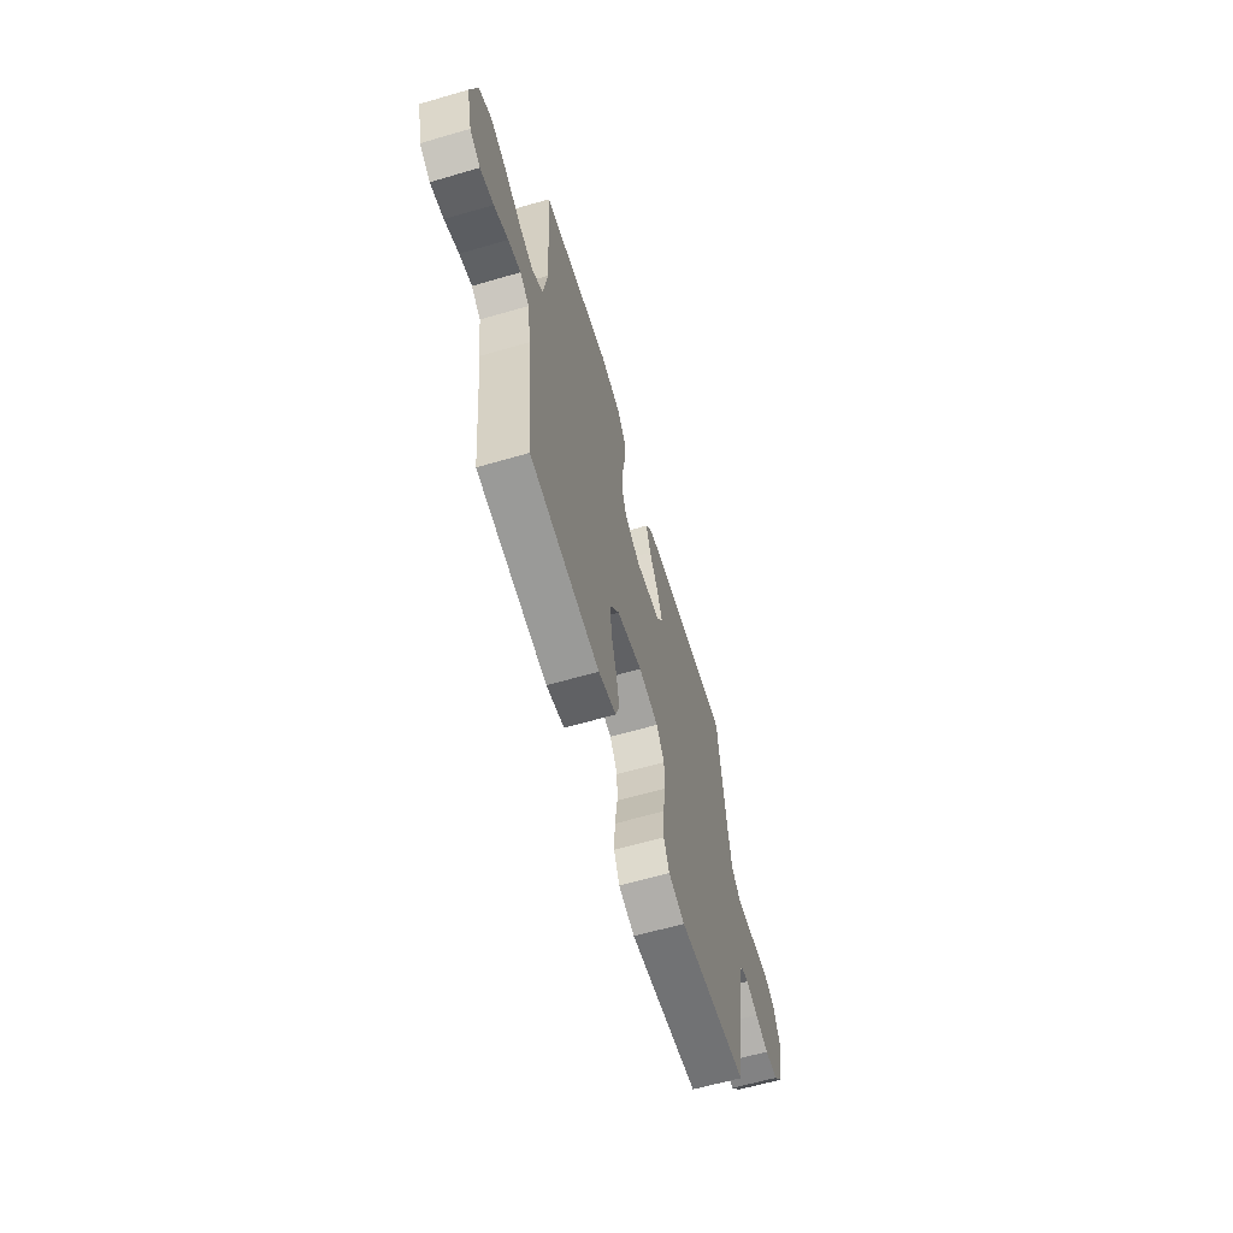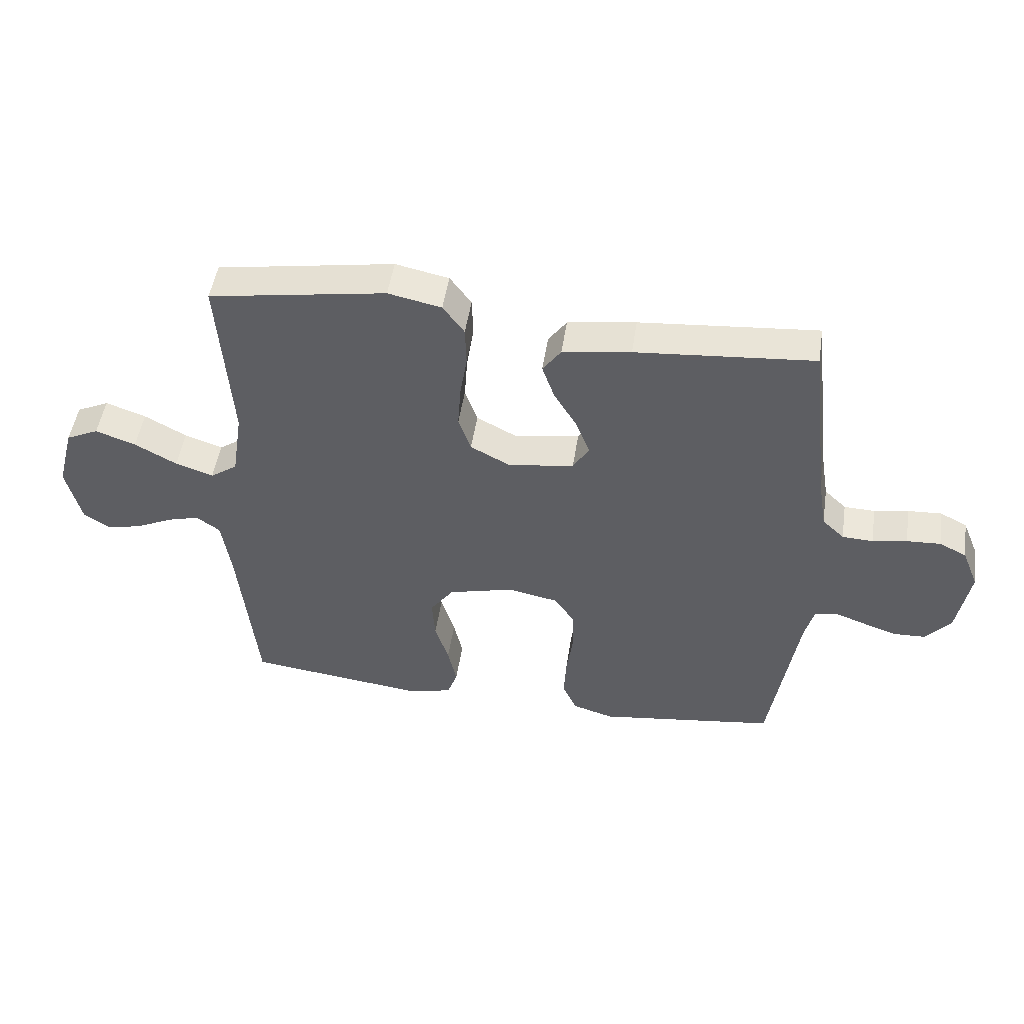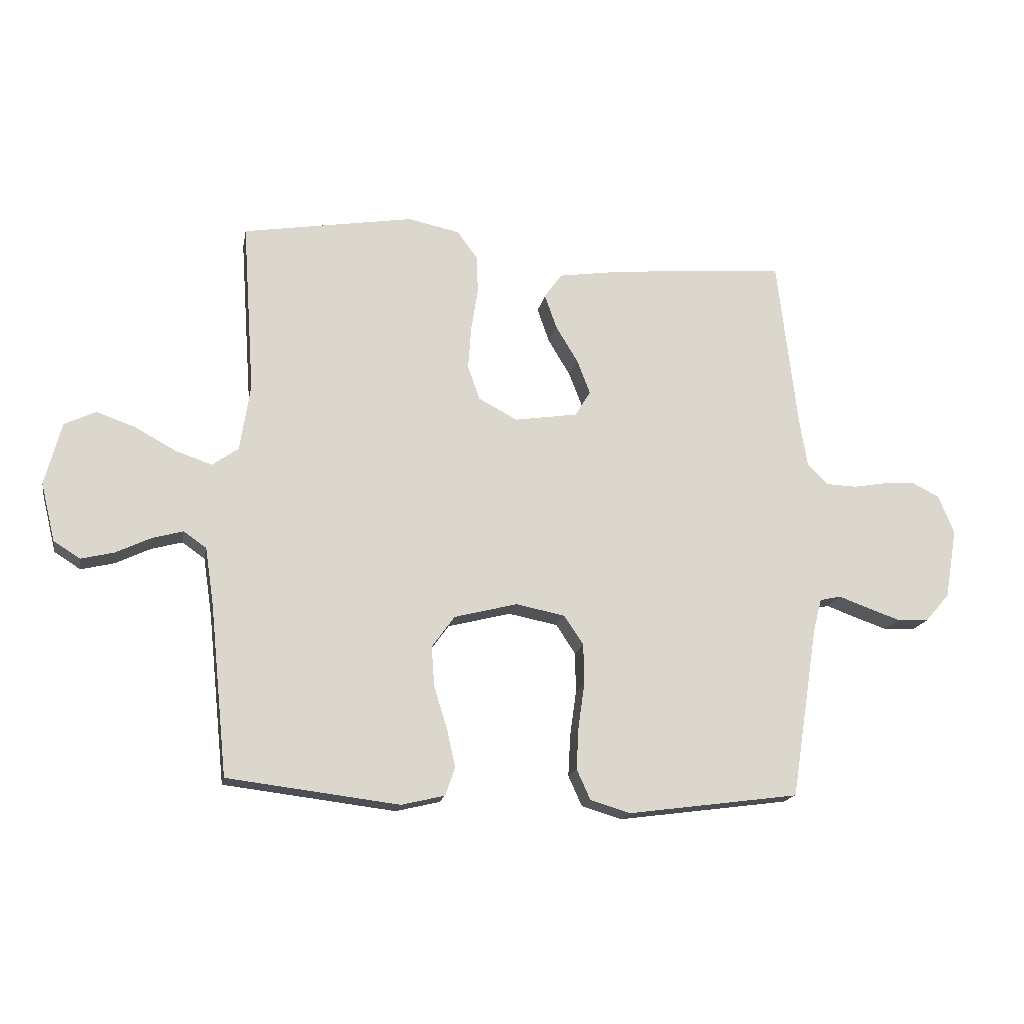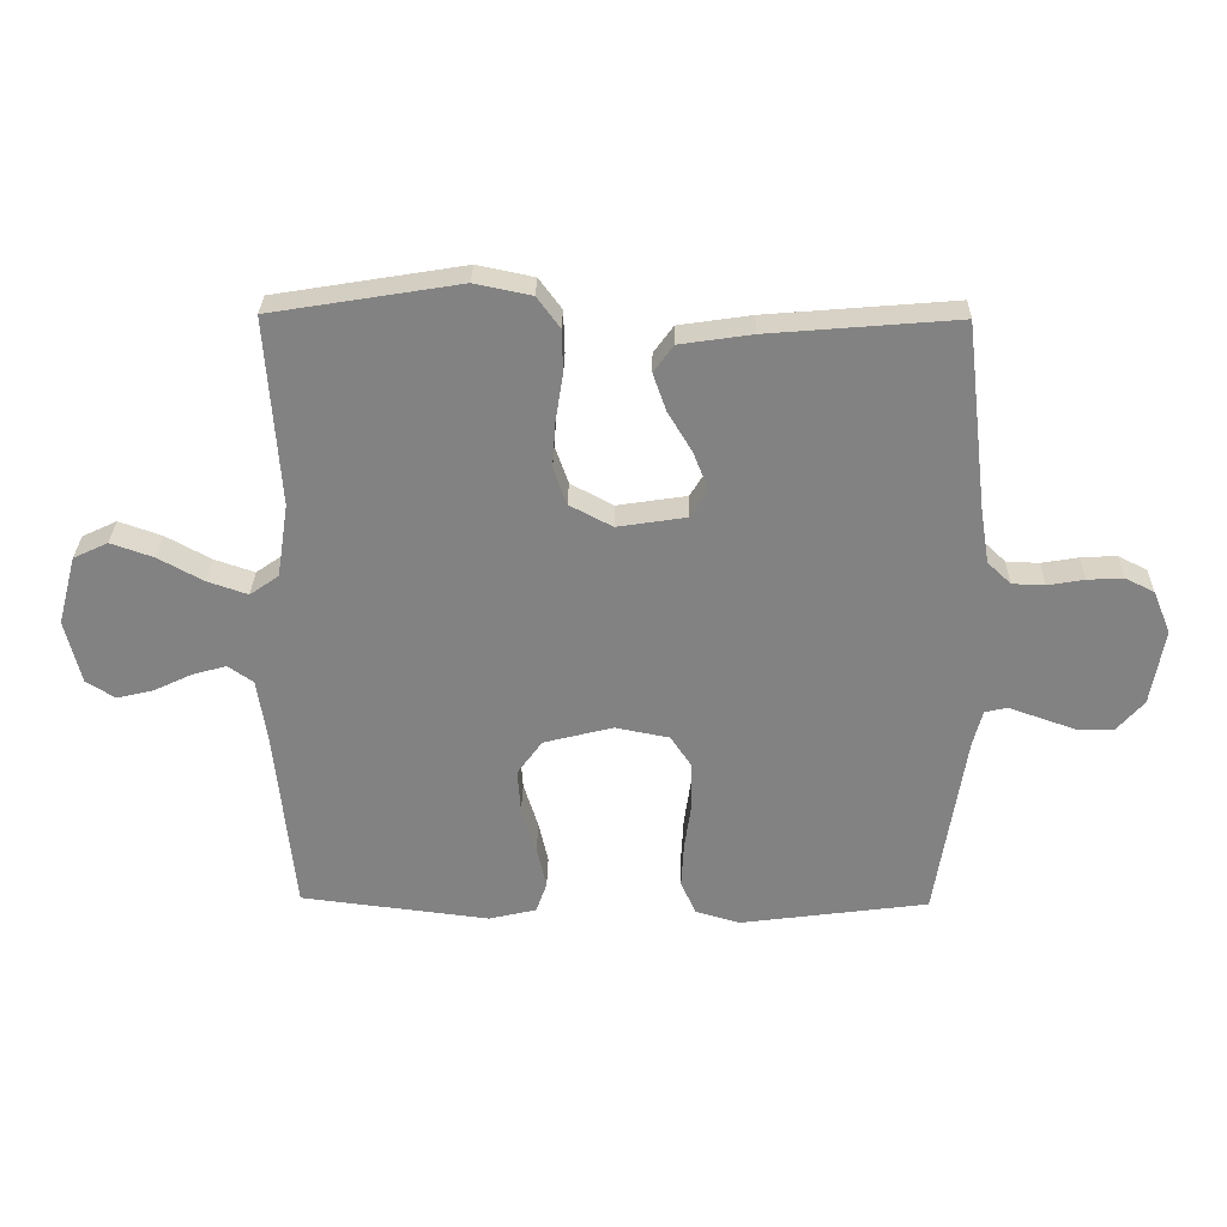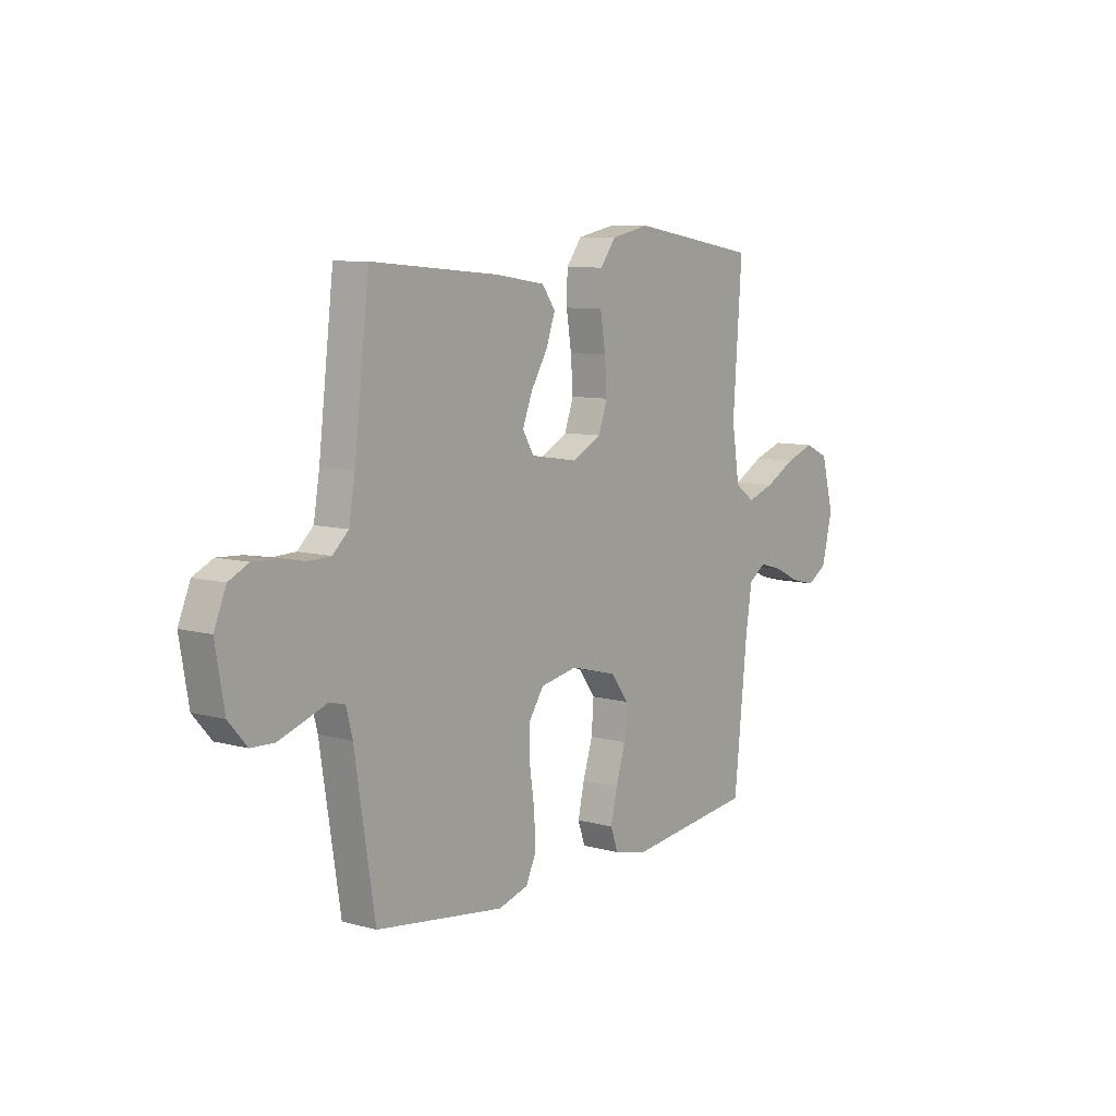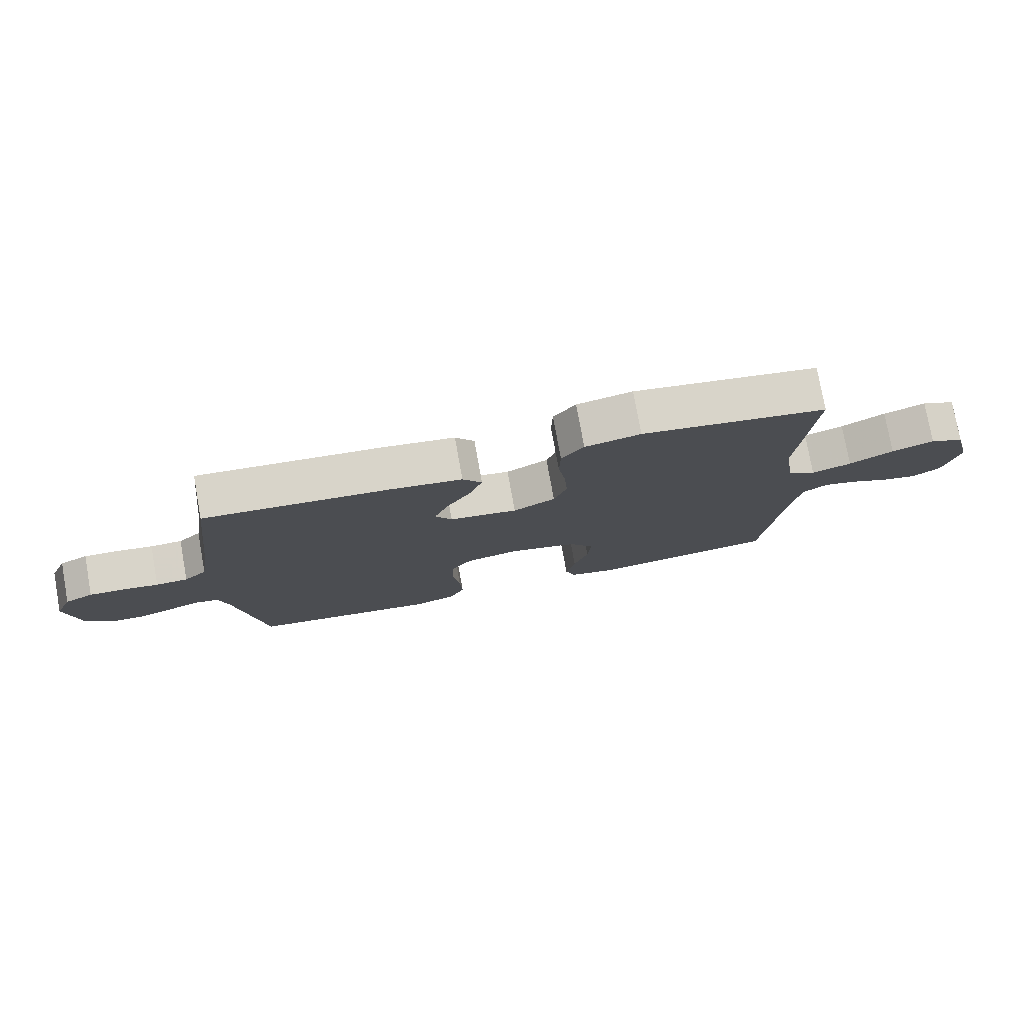
<metadata>
{"format":"obj","ext":"obj","renderer":"f3d","projection":"perspective","resolution":1024,"background":"white","views":[{"elev":-62.7,"azim":-73.6,"up":"+Z"},{"elev":49.2,"azim":8.6,"up":"+Z"},{"elev":-16.9,"azim":-10.4,"up":"+Z"},{"elev":29.2,"azim":1.0,"up":"+Z"},{"elev":8.4,"azim":127.0,"up":"+Z"},{"elev":77.2,"azim":169.8,"up":"+Z"}]}
</metadata>
<code>
v 0.5 0.07 0.5
v 0.535 0.07 0.2
v 0.549 0.07 0.115
v 0.586 0.07 0.08
v 0.638 0.07 0.078
v 0.696 0.07 0.088
v 0.753 0.07 0.091
v 0.799 0.07 0.068
v 0.827 0.07 0
v 0.806 0.07 -0.122
v 0.763 0.07 -0.171
v 0.709 0.07 -0.173
v 0.651 0.07 -0.153
v 0.599 0.07 -0.134
v 0.562 0.07 -0.142
v 0.547 0.07 -0.2
v 0.5 0.07 -0.5
v 0.2 0.07 -0.54
v 0.13 0.07 -0.519
v 0.106 0.07 -0.466
v 0.11 0.07 -0.393
v 0.121 0.07 -0.315
v 0.12 0.07 -0.244
v 0.086 0.07 -0.193
v 0 0.07 -0.176
v -0.11 0.07 -0.204
v -0.15 0.07 -0.259
v -0.145 0.07 -0.329
v -0.122 0.07 -0.403
v -0.107 0.07 -0.47
v -0.124 0.07 -0.519
v -0.2 0.07 -0.537
v -0.5 0.07 -0.5
v -0.531 0.07 -0.2
v -0.546 0.07 -0.101
v -0.586 0.07 -0.073
v -0.64 0.07 -0.088
v -0.701 0.07 -0.117
v -0.759 0.07 -0.131
v -0.805 0.07 -0.102
v -0.83 0.07 0
v -0.801 0.07 0.11
v -0.746 0.07 0.136
v -0.678 0.07 0.112
v -0.607 0.07 0.073
v -0.543 0.07 0.051
v -0.497 0.07 0.083
v -0.479 0.07 0.2
v -0.5 0.07 0.5
v -0.2 0.07 0.549
v -0.11 0.07 0.53
v -0.074 0.07 0.481
v -0.072 0.07 0.414
v -0.084 0.07 0.338
v -0.089 0.07 0.265
v -0.068 0.07 0.205
v 0 0.07 0.169
v 0.11 0.07 0.186
v 0.137 0.07 0.23
v 0.114 0.07 0.29
v 0.075 0.07 0.355
v 0.054 0.07 0.415
v 0.085 0.07 0.458
v 0.2 0.07 0.475
v 0.5 0 0.5
v 0.535 0 0.2
v 0.549 0 0.115
v 0.586 0 0.08
v 0.638 0 0.078
v 0.696 0 0.088
v 0.753 0 0.091
v 0.799 0 0.068
v 0.827 0 0
v 0.806 0 -0.122
v 0.763 0 -0.171
v 0.709 0 -0.173
v 0.651 0 -0.153
v 0.599 0 -0.134
v 0.562 0 -0.142
v 0.547 0 -0.2
v 0.5 0 -0.5
v 0.2 0 -0.54
v 0.13 0 -0.519
v 0.106 0 -0.466
v 0.11 0 -0.393
v 0.121 0 -0.315
v 0.12 0 -0.244
v 0.086 0 -0.193
v 0 0 -0.176
v -0.11 0 -0.204
v -0.15 0 -0.259
v -0.145 0 -0.329
v -0.122 0 -0.403
v -0.107 0 -0.47
v -0.124 0 -0.519
v -0.2 0 -0.537
v -0.5 0 -0.5
v -0.531 0 -0.2
v -0.546 0 -0.101
v -0.586 0 -0.073
v -0.64 0 -0.088
v -0.701 0 -0.117
v -0.759 0 -0.131
v -0.805 0 -0.102
v -0.83 0 0
v -0.801 0 0.11
v -0.746 0 0.136
v -0.678 0 0.112
v -0.607 0 0.073
v -0.543 0 0.051
v -0.497 0 0.083
v -0.479 0 0.2
v -0.5 0 0.5
v -0.2 0 0.549
v -0.11 0 0.53
v -0.074 0 0.481
v -0.072 0 0.414
v -0.084 0 0.338
v -0.089 0 0.265
v -0.068 0 0.205
v 0 0 0.169
v 0.11 0 0.186
v 0.137 0 0.23
v 0.114 0 0.29
v 0.075 0 0.355
v 0.054 0 0.415
v 0.085 0 0.458
v 0.2 0 0.475
f 64 1 2
f 63 64 2
f 62 63 2
f 61 62 2
f 60 61 2
f 59 60 2 3
f 58 59 3 4
f 57 58 4
f 52 53 54
f 51 52 54
f 50 51 54
f 49 50 54
f 48 49 54
f 47 48 54 55
f 46 47 55 56
f 43 44 45
f 42 43 45
f 41 42 45
f 40 41 45
f 39 40 45
f 38 39 45
f 37 38 45
f 36 37 45 46
f 46 56 57
f 36 46 57
f 35 36 57
f 32 33 34
f 31 32 34
f 30 31 34
f 29 30 34
f 28 29 34
f 27 28 34 35
f 20 21 22
f 19 20 22
f 18 19 22
f 17 18 22
f 16 17 22
f 15 16 22 23
f 12 13 14
f 11 12 14
f 10 11 14
f 9 10 14
f 8 9 14
f 7 8 14
f 6 7 14
f 5 6 14
f 4 5 14 15
f 15 23 24
f 4 15 24
f 57 4 24
f 26 27 35 57
f 57 24 25
f 25 26 57
f 66 65 128
f 66 128 127
f 66 127 126
f 66 126 125
f 66 125 124
f 67 66 124 123
f 68 67 123 122
f 68 122 121
f 118 117 116
f 118 116 115
f 118 115 114
f 118 114 113
f 118 113 112
f 119 118 112 111
f 120 119 111 110
f 109 108 107
f 109 107 106
f 109 106 105
f 109 105 104
f 109 104 103
f 109 103 102
f 109 102 101
f 110 109 101 100
f 121 120 110
f 121 110 100
f 121 100 99
f 98 97 96
f 98 96 95
f 98 95 94
f 98 94 93
f 98 93 92
f 99 98 92 91
f 86 85 84
f 86 84 83
f 86 83 82
f 86 82 81
f 86 81 80
f 87 86 80 79
f 78 77 76
f 78 76 75
f 78 75 74
f 78 74 73
f 78 73 72
f 78 72 71
f 78 71 70
f 78 70 69
f 79 78 69 68
f 88 87 79
f 88 79 68
f 88 68 121
f 121 99 91 90
f 89 88 121
f 121 90 89
f 1 65 66 2
f 2 66 67 3
f 3 67 68 4
f 4 68 69 5
f 5 69 70 6
f 6 70 71 7
f 7 71 72 8
f 8 72 73 9
f 9 73 74 10
f 10 74 75 11
f 11 75 76 12
f 12 76 77 13
f 13 77 78 14
f 14 78 79 15
f 15 79 80 16
f 16 80 81 17
f 17 81 82 18
f 18 82 83 19
f 19 83 84 20
f 20 84 85 21
f 21 85 86 22
f 22 86 87 23
f 23 87 88 24
f 24 88 89 25
f 25 89 90 26
f 26 90 91 27
f 27 91 92 28
f 28 92 93 29
f 29 93 94 30
f 30 94 95 31
f 31 95 96 32
f 32 96 97 33
f 33 97 98 34
f 34 98 99 35
f 35 99 100 36
f 36 100 101 37
f 37 101 102 38
f 38 102 103 39
f 39 103 104 40
f 40 104 105 41
f 41 105 106 42
f 42 106 107 43
f 43 107 108 44
f 44 108 109 45
f 45 109 110 46
f 46 110 111 47
f 47 111 112 48
f 48 112 113 49
f 49 113 114 50
f 50 114 115 51
f 51 115 116 52
f 52 116 117 53
f 53 117 118 54
f 54 118 119 55
f 55 119 120 56
f 56 120 121 57
f 57 121 122 58
f 58 122 123 59
f 59 123 124 60
f 60 124 125 61
f 61 125 126 62
f 62 126 127 63
f 63 127 128 64
f 64 128 65 1

</code>
